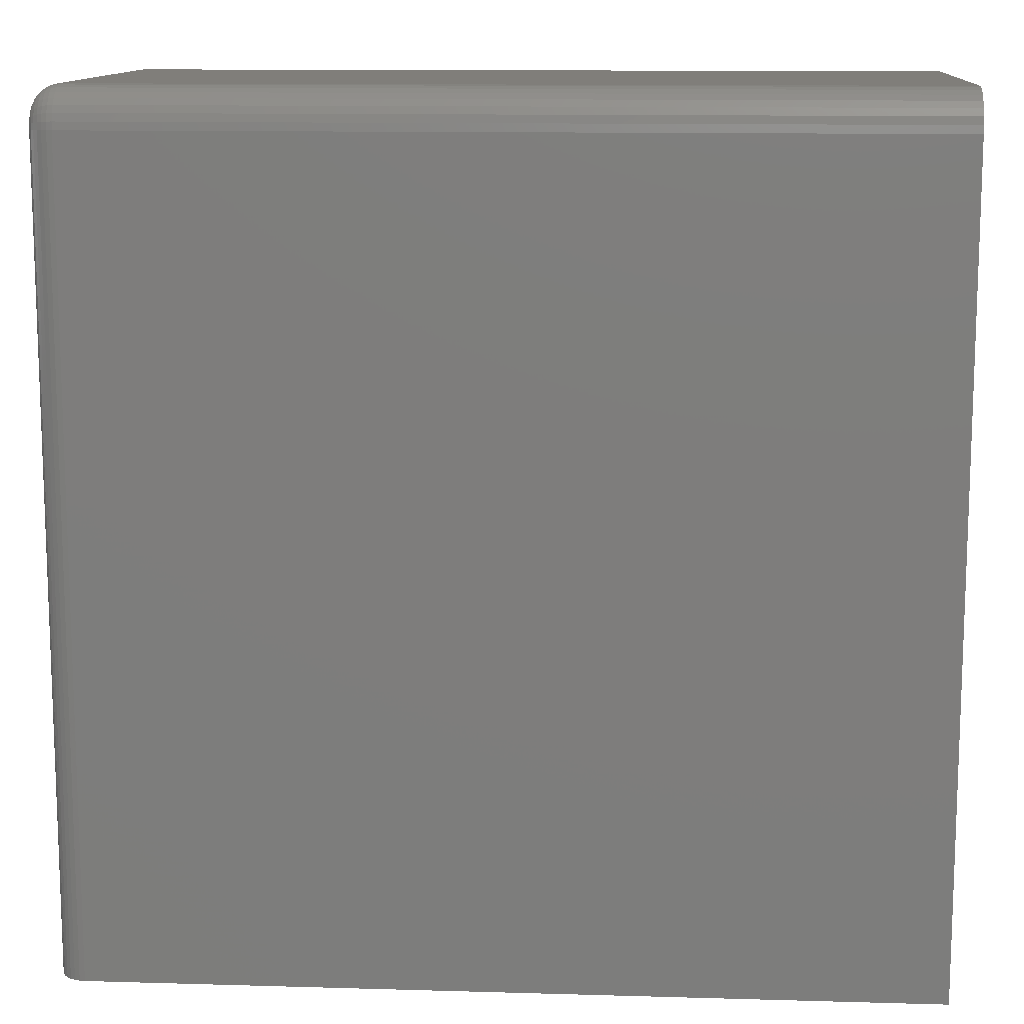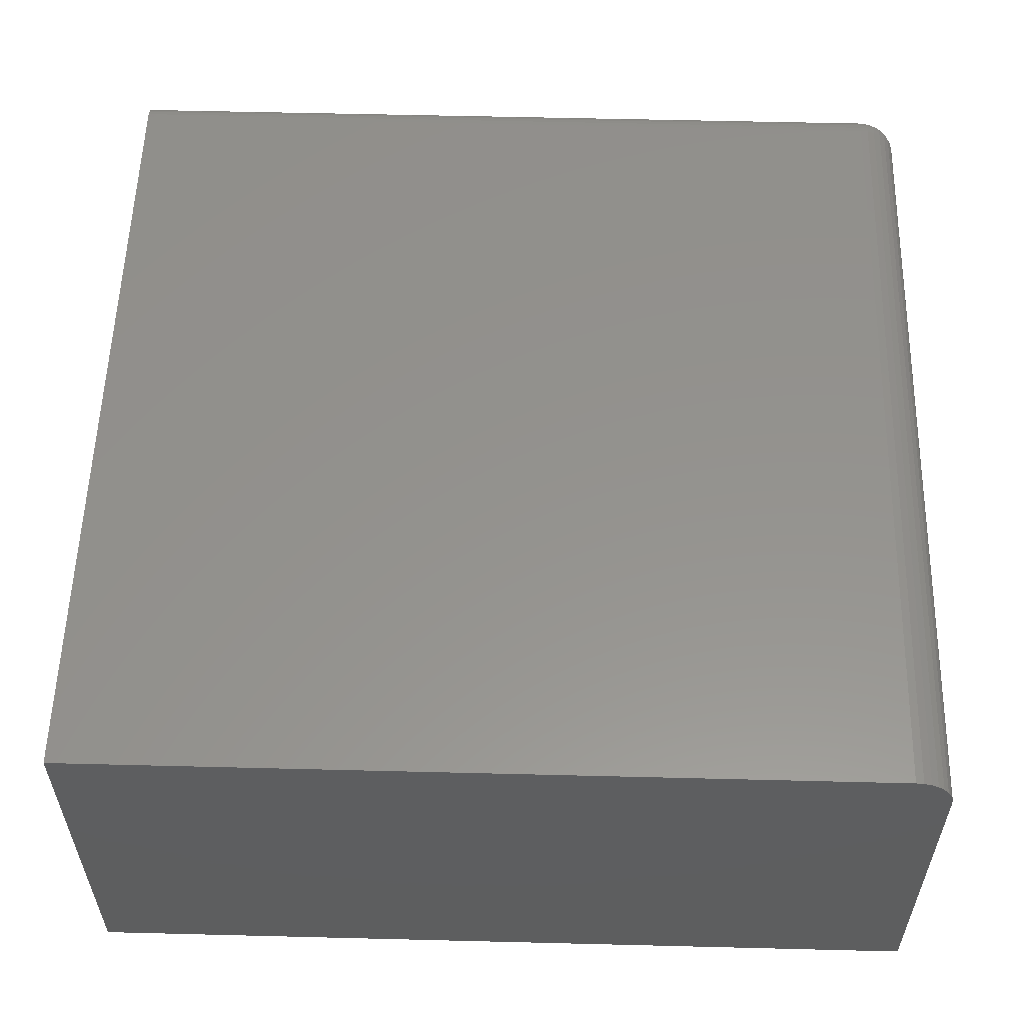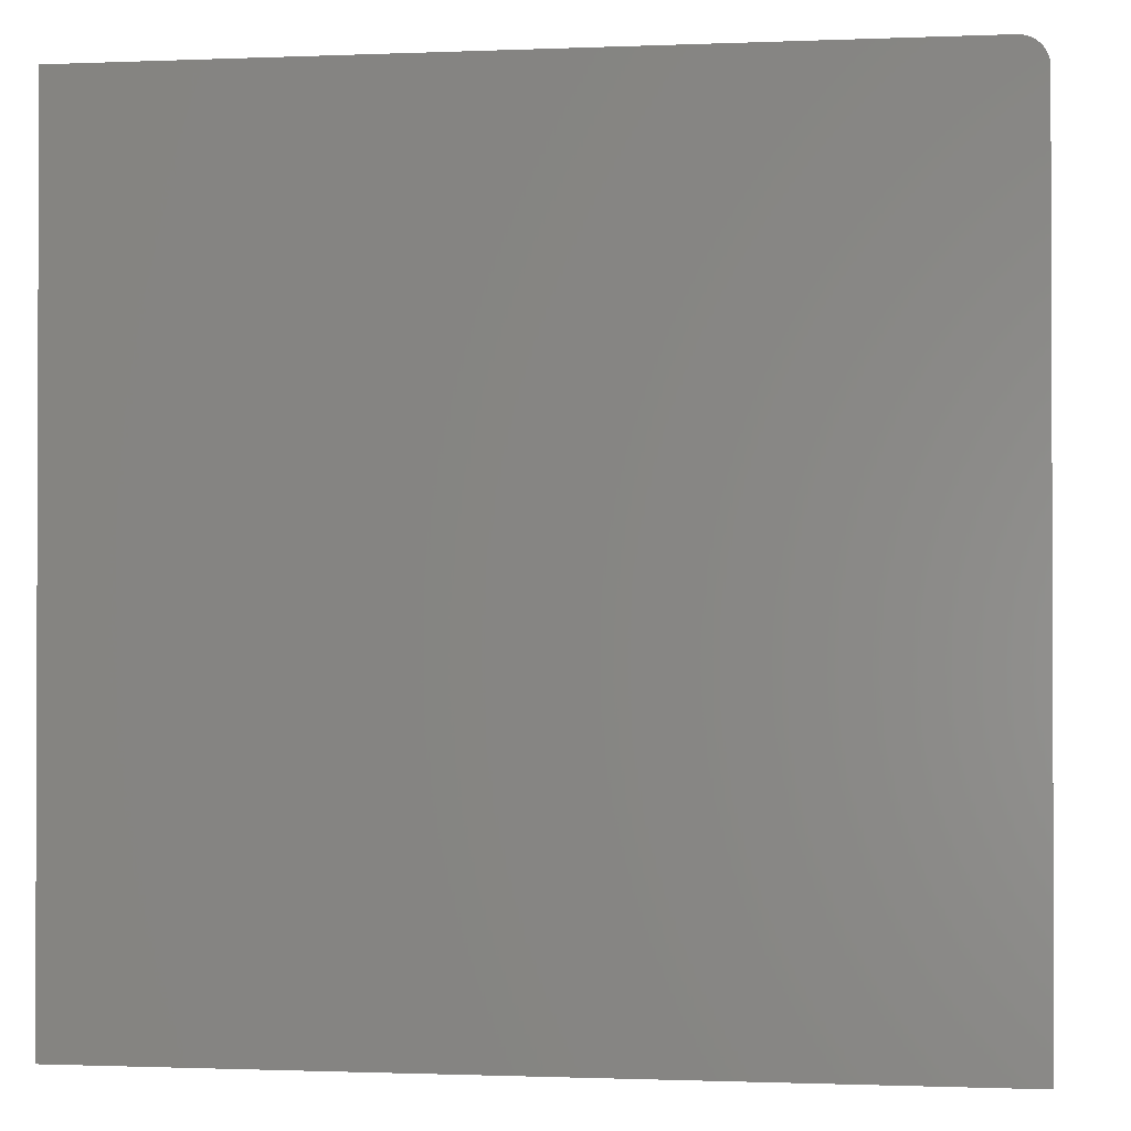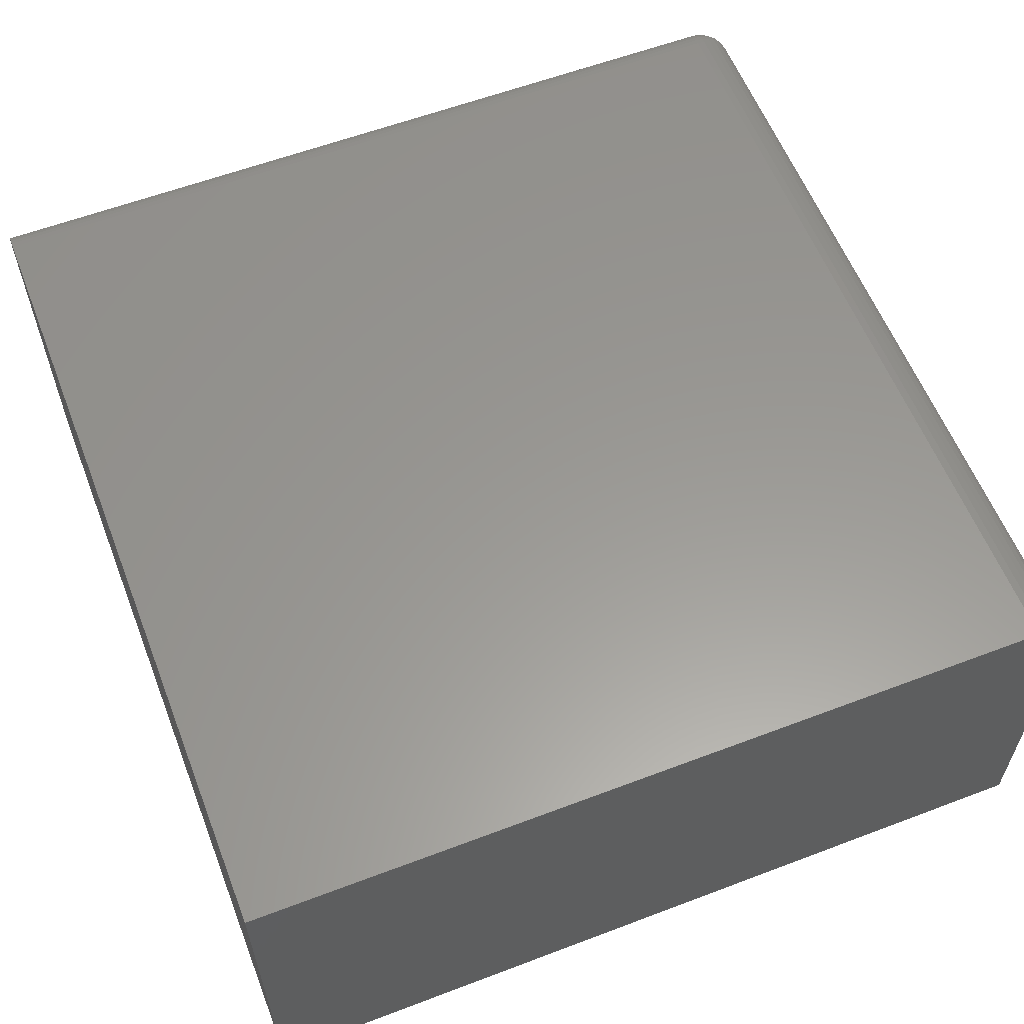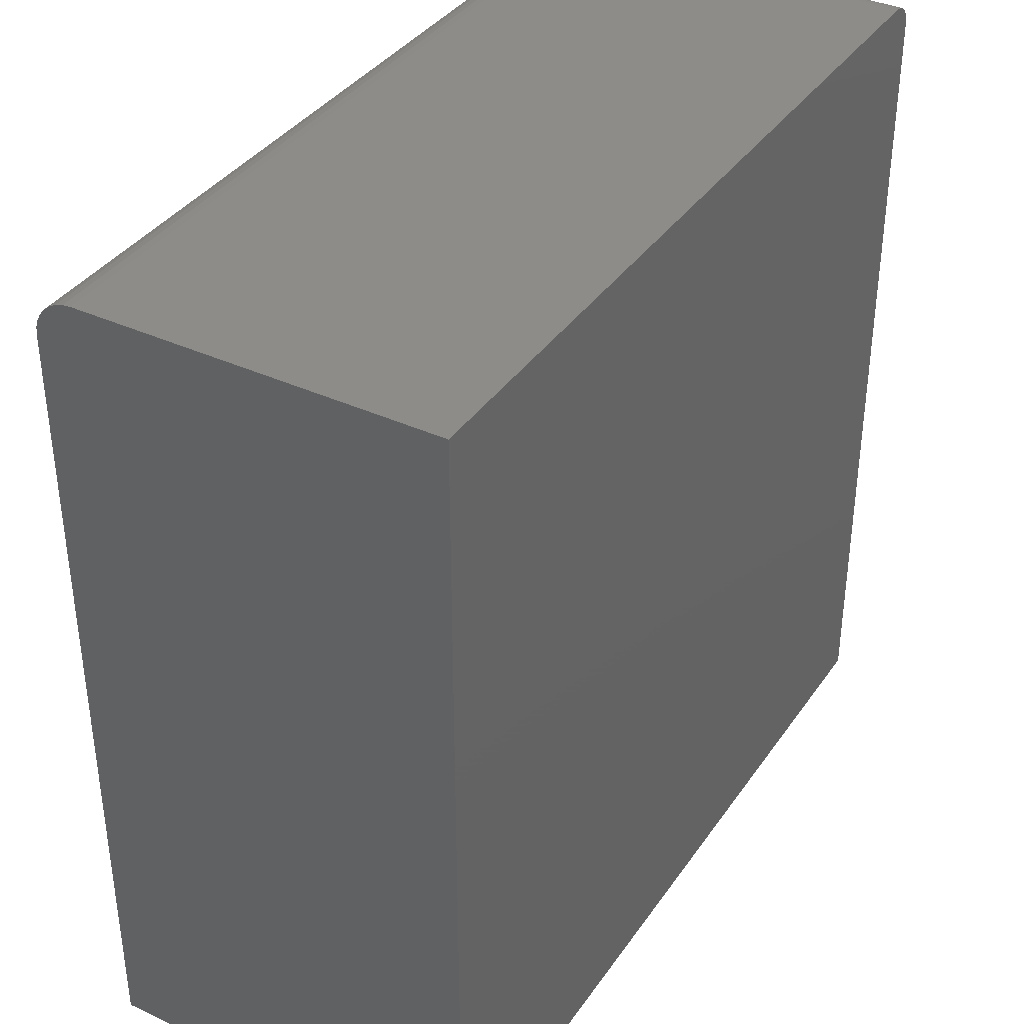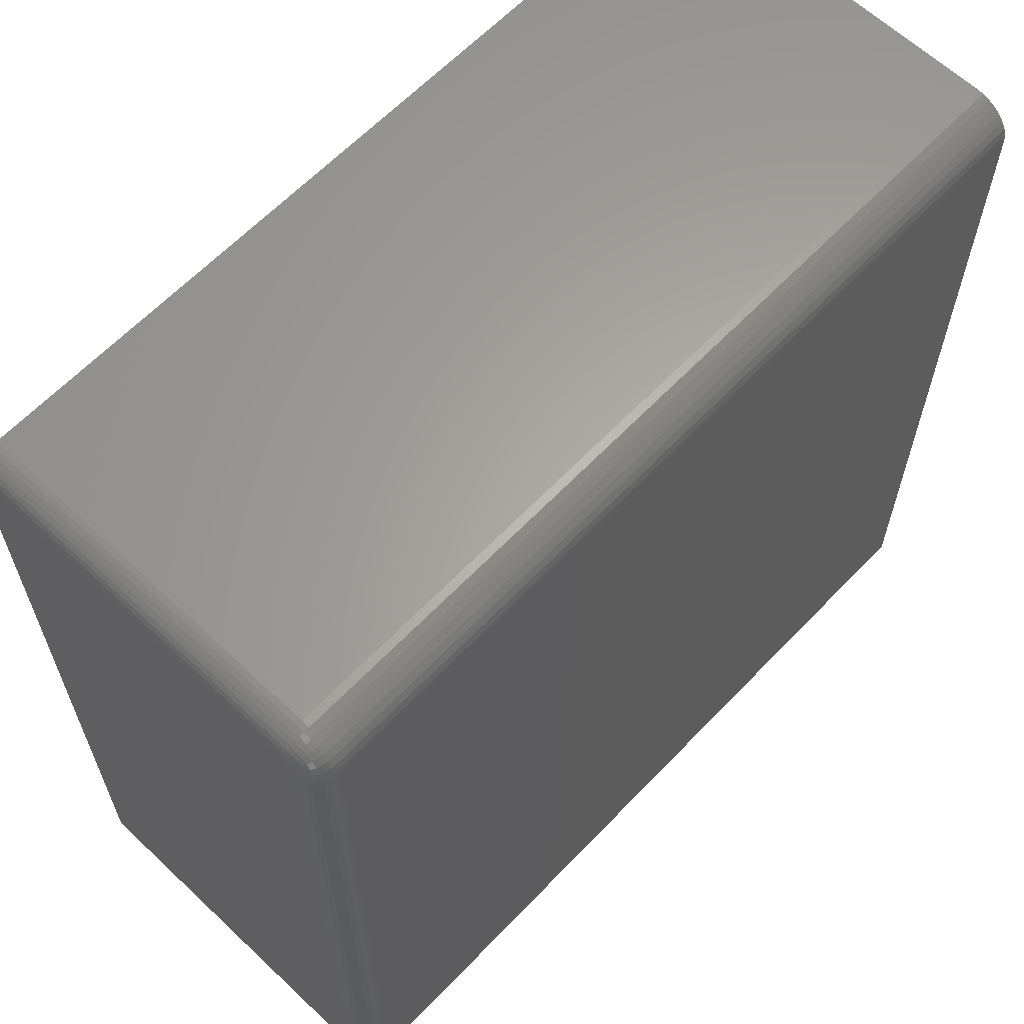
<metadata>
{"format":"stl","ext":"stl","renderer":"f3d","projection":"perspective","resolution":1024,"background":"white","views":[{"elev":12.2,"azim":3.9,"up":"+Y"},{"elev":56.1,"azim":91.5,"up":"+Z"},{"elev":-1.1,"azim":-171.6,"up":"+Y"},{"elev":59.2,"azim":68.7,"up":"+Z"},{"elev":37.5,"azim":120.6,"up":"+Y"},{"elev":62.9,"azim":-46.4,"up":"+Y"}]}
</metadata>
<code>
# stl→obj: 112 verts, 220 faces
v 0.75 0.75 0.625
v -0.7031 0.75 0.625
v 0.75 0.7486 0.6387
v -0.7031 0.7486 0.6387
v 0.75 0.7446 0.6519
v -0.7031 0.7446 0.6519
v 0.75 0.7382 0.6641
v -0.7031 0.7382 0.6641
v 0.75 0.7294 0.6747
v -0.7031 0.7294 0.6747
v 0.75 0.7188 0.6835
v -0.7031 0.7188 0.6835
v 0.75 0.7066 0.69
v -0.7031 0.7066 0.69
v 0.75 0.6934 0.694
v -0.7031 0.6934 0.694
v 0.75 0.6797 0.6953
v -0.7031 0.6797 0.6953
v -0.7031 -0.75 0.6953
v 0.75 -0.75 0.6953
v -0.75 0.6992 0.638
v -0.75 0.6887 0.6467
v -0.75 0.6927 0.6445
v -0.75 0.6963 0.6416
v -0.75 -0.75 0
v -0.75 -0.75 0.6484
v -0.75 0.6797 0.6484
v -0.75 0.6843 0.648
v -0.75 0.7031 0
v -0.75 0.7013 0.634
v -0.75 0.7027 0.6296
v -0.75 0.7031 0.625
v 0.75 0.75 0
v -0.7031 0.75 0
v -0.7211 0.7464 0
v -0.7123 0.7491 0
v 0.75 -0.75 0
v -0.7491 0.7123 0
v -0.7464 0.7211 0
v -0.7421 0.7292 0
v -0.7363 0.7363 0
v -0.7292 0.7421 0
v -0.7363 -0.75 0.6816
v -0.7211 -0.75 0.6917
v -0.7292 -0.75 0.6874
v -0.7123 -0.75 0.6944
v -0.7421 -0.75 0.6745
v -0.7464 -0.75 0.6664
v -0.7491 -0.75 0.6576
v -0.7491 0.7123 0.625
v -0.7464 0.7211 0.625
v -0.7421 0.7292 0.625
v -0.7363 0.7363 0.625
v -0.7292 0.7421 0.625
v -0.7211 0.7464 0.625
v -0.7123 0.7491 0.625
v -0.7491 0.6797 0.6576
v -0.7464 0.6797 0.6664
v -0.7421 0.6797 0.6745
v -0.7363 0.6797 0.6816
v -0.7292 0.6797 0.6874
v -0.7211 0.6797 0.6917
v -0.7123 0.6797 0.6944
v -0.7491 0.7116 0.6314
v -0.7464 0.7203 0.6331
v -0.7421 0.7282 0.6347
v -0.7363 0.7352 0.636
v -0.7292 0.7409 0.6372
v -0.7211 0.7451 0.638
v -0.7123 0.7478 0.6385
v -0.7491 0.686 0.657
v -0.7464 0.6878 0.6656
v -0.7421 0.6893 0.6735
v -0.7363 0.6907 0.6805
v -0.7292 0.6919 0.6862
v -0.7211 0.6927 0.6905
v -0.7123 0.6932 0.6931
v -0.7491 0.6922 0.6551
v -0.7464 0.6955 0.6632
v -0.7421 0.6986 0.6707
v -0.7363 0.7013 0.6773
v -0.7292 0.7036 0.6827
v -0.7211 0.7052 0.6867
v -0.7123 0.7063 0.6891
v -0.7491 0.6978 0.6521
v -0.7464 0.7027 0.6594
v -0.7421 0.7072 0.6661
v -0.7363 0.7111 0.672
v -0.7292 0.7144 0.6769
v -0.7211 0.7168 0.6805
v -0.7123 0.7183 0.6827
v -0.7491 0.7027 0.648
v -0.7464 0.7089 0.6543
v -0.7421 0.7147 0.66
v -0.7363 0.7197 0.665
v -0.7292 0.7238 0.6691
v -0.7211 0.7269 0.6722
v -0.7123 0.7288 0.6741
v -0.7491 0.7068 0.6431
v -0.7464 0.7141 0.648
v -0.7421 0.7208 0.6525
v -0.7363 0.7267 0.6564
v -0.7292 0.7316 0.6597
v -0.7211 0.7352 0.6621
v -0.7123 0.7374 0.6636
v -0.7491 0.7098 0.6375
v -0.7464 0.7179 0.6408
v -0.7421 0.7254 0.6439
v -0.7363 0.732 0.6467
v -0.7292 0.7373 0.6489
v -0.7211 0.7414 0.6505
v -0.7123 0.7438 0.6516
f 1 2 3
f 3 2 4
f 3 4 5
f 5 4 6
f 5 6 7
f 7 6 8
f 7 8 9
f 9 8 10
f 9 10 11
f 11 10 12
f 11 12 13
f 13 12 14
f 13 14 15
f 15 14 16
f 15 16 17
f 17 16 18
f 19 20 18
f 18 20 17
f 21 22 23
f 21 23 24
f 25 26 27
f 25 27 28
f 25 28 29
f 28 22 21
f 28 21 30
f 28 30 31
f 28 31 32
f 28 32 29
f 1 33 2
f 2 33 34
f 35 36 34
f 33 37 25
f 33 25 29
f 33 29 38
f 33 38 39
f 33 39 40
f 33 40 41
f 33 41 42
f 33 42 35
f 33 35 34
f 43 44 45
f 37 20 19
f 37 19 46
f 37 46 25
f 46 44 43
f 46 43 47
f 46 47 48
f 46 48 49
f 46 49 26
f 46 26 25
f 29 32 38
f 38 32 50
f 38 50 39
f 39 50 51
f 39 51 40
f 40 51 52
f 40 52 41
f 41 52 53
f 41 53 42
f 42 53 54
f 42 54 35
f 35 54 55
f 35 55 36
f 36 55 56
f 36 56 34
f 34 56 2
f 27 26 57
f 57 26 49
f 57 49 58
f 58 49 48
f 58 48 59
f 59 48 47
f 59 47 60
f 60 47 43
f 60 43 61
f 61 43 45
f 61 45 62
f 62 45 44
f 62 44 63
f 63 44 46
f 63 46 18
f 18 46 19
f 32 31 50
f 50 31 64
f 50 64 51
f 51 64 65
f 51 65 52
f 52 65 66
f 52 66 53
f 53 66 67
f 53 67 54
f 54 67 68
f 54 68 55
f 55 68 69
f 55 69 56
f 56 69 70
f 56 70 2
f 2 70 4
f 28 27 71
f 71 27 57
f 71 57 72
f 72 57 58
f 72 58 73
f 73 58 59
f 73 59 74
f 74 59 60
f 74 60 75
f 75 60 61
f 75 61 76
f 76 61 62
f 76 62 77
f 77 62 63
f 77 63 16
f 16 63 18
f 22 28 78
f 78 28 71
f 78 71 79
f 79 71 72
f 79 72 80
f 80 72 73
f 80 73 81
f 81 73 74
f 81 74 82
f 82 74 75
f 82 75 83
f 83 75 76
f 83 76 84
f 84 76 77
f 84 77 14
f 14 77 16
f 23 22 85
f 85 22 78
f 85 78 86
f 86 78 79
f 86 79 87
f 87 79 80
f 87 80 88
f 88 80 81
f 88 81 89
f 89 81 82
f 89 82 90
f 90 82 83
f 90 83 91
f 91 83 84
f 91 84 12
f 12 84 14
f 24 23 92
f 92 23 85
f 92 85 93
f 93 85 86
f 93 86 94
f 94 86 87
f 94 87 95
f 95 87 88
f 95 88 96
f 96 88 89
f 96 89 97
f 97 89 90
f 97 90 98
f 98 90 91
f 98 91 10
f 10 91 12
f 21 24 99
f 99 24 92
f 99 92 100
f 100 92 93
f 100 93 101
f 101 93 94
f 101 94 102
f 102 94 95
f 102 95 103
f 103 95 96
f 103 96 104
f 104 96 97
f 104 97 105
f 105 97 98
f 105 98 8
f 8 98 10
f 30 21 106
f 106 21 99
f 106 99 107
f 107 99 100
f 107 100 108
f 108 100 101
f 108 101 109
f 109 101 102
f 109 102 110
f 110 102 103
f 110 103 111
f 111 103 104
f 111 104 112
f 112 104 105
f 112 105 6
f 6 105 8
f 31 30 64
f 64 30 106
f 64 106 65
f 65 106 107
f 65 107 66
f 66 107 108
f 66 108 67
f 67 108 109
f 67 109 68
f 68 109 110
f 68 110 69
f 69 110 111
f 69 111 70
f 70 111 112
f 70 112 4
f 4 112 6
f 33 1 3
f 33 3 5
f 33 5 7
f 33 7 9
f 33 9 11
f 33 11 13
f 33 13 15
f 33 15 17
f 33 17 20
f 33 20 37

</code>
